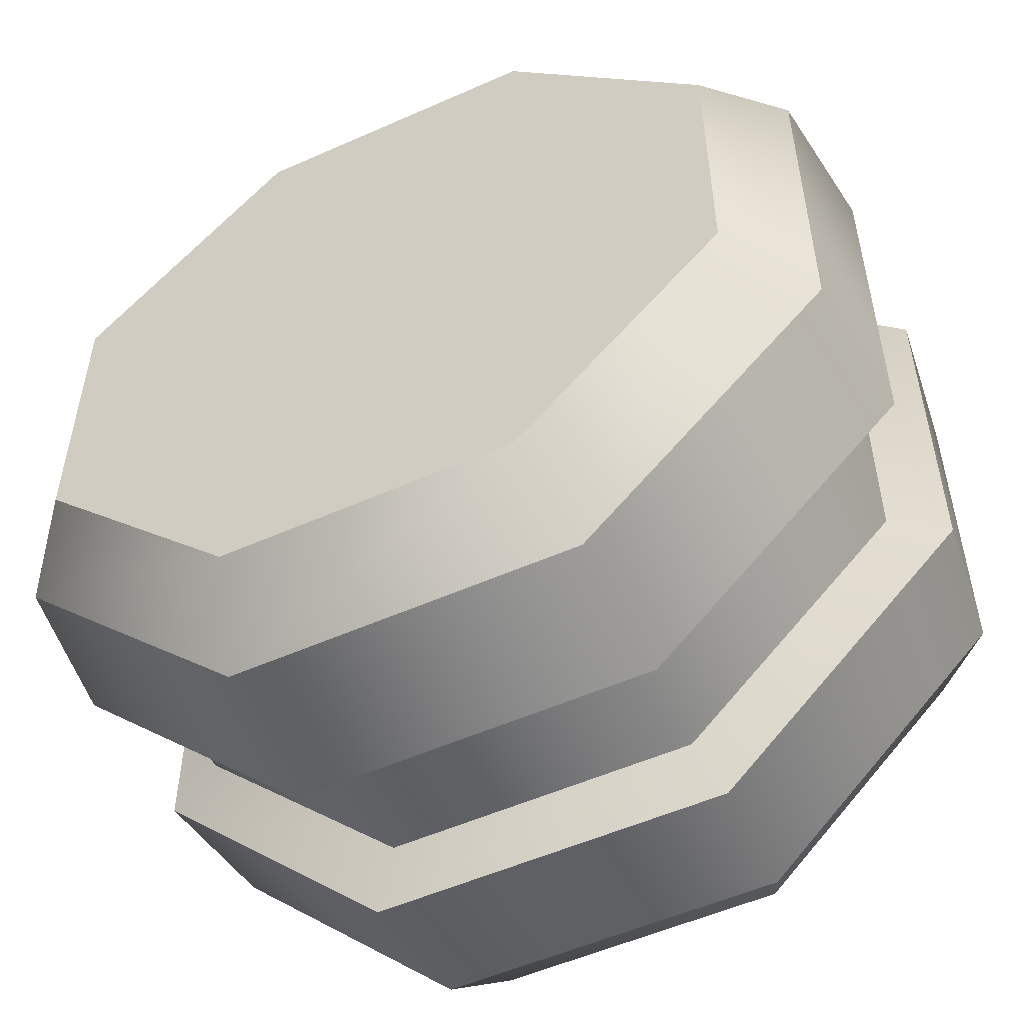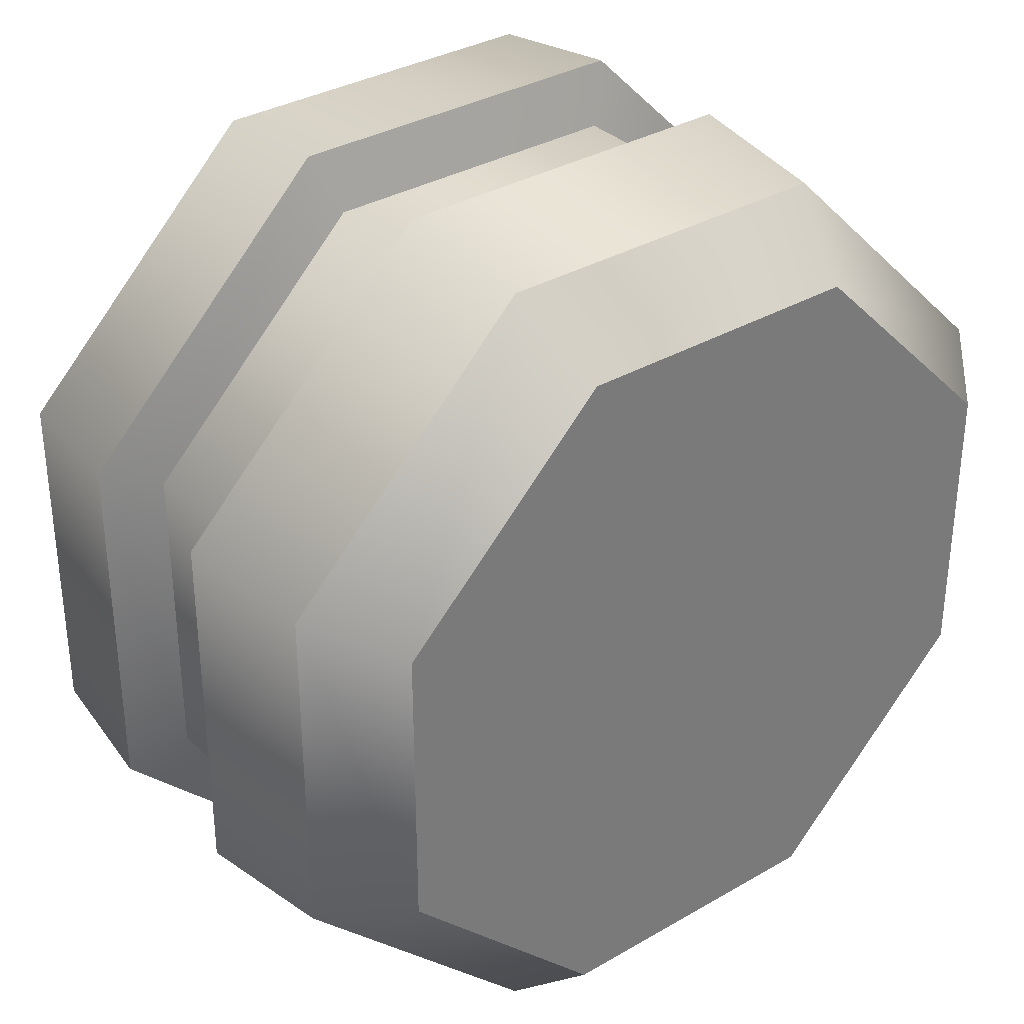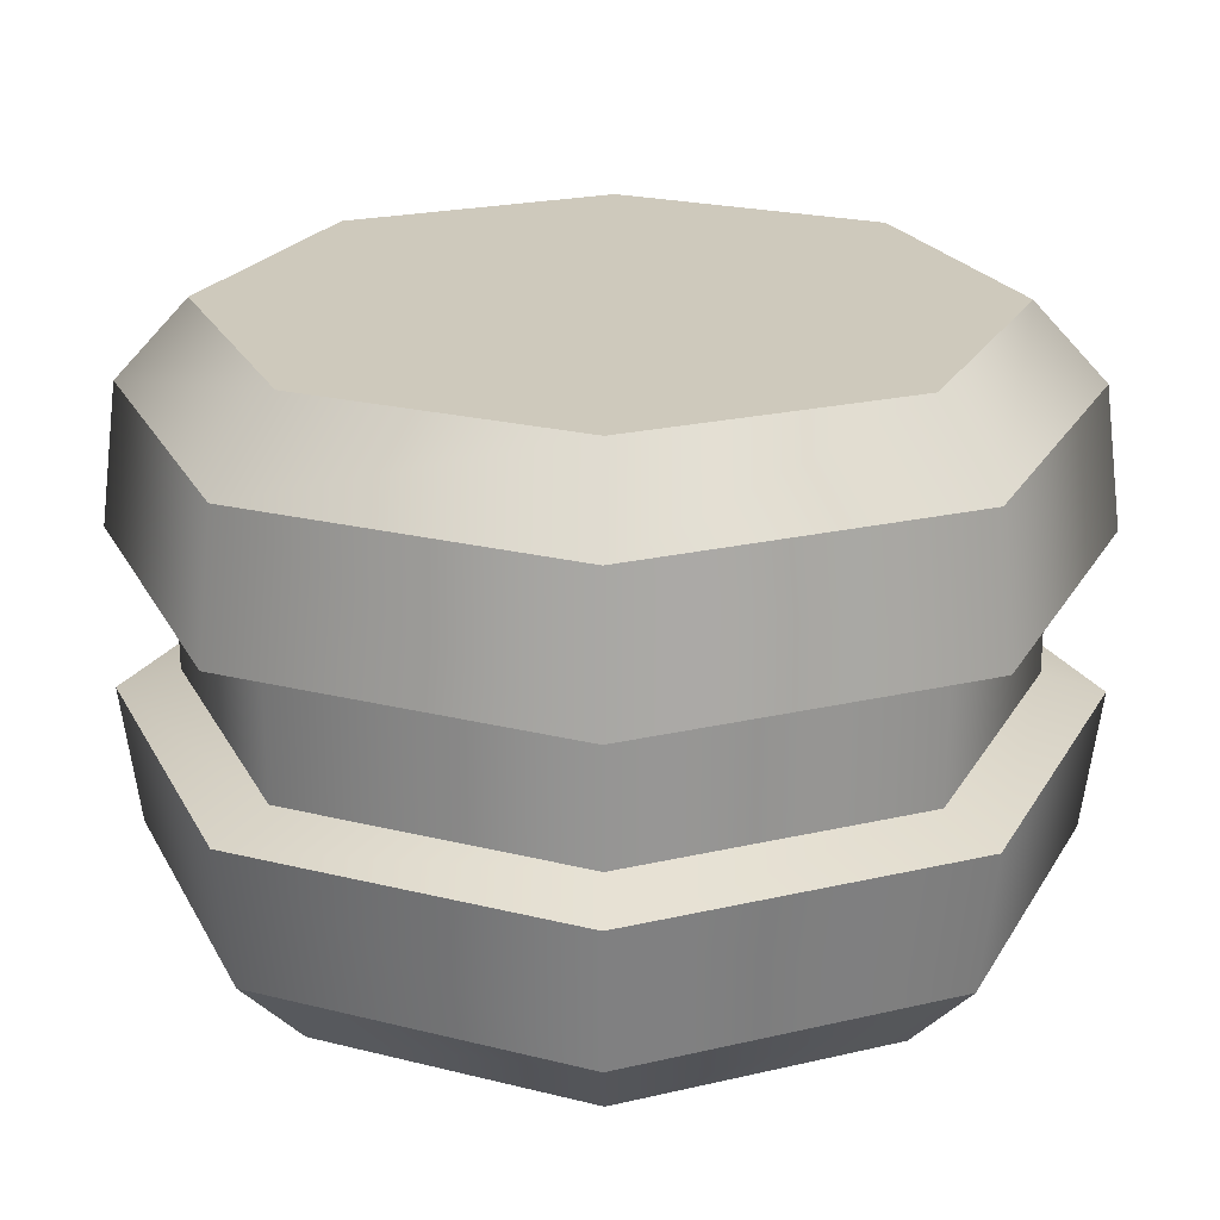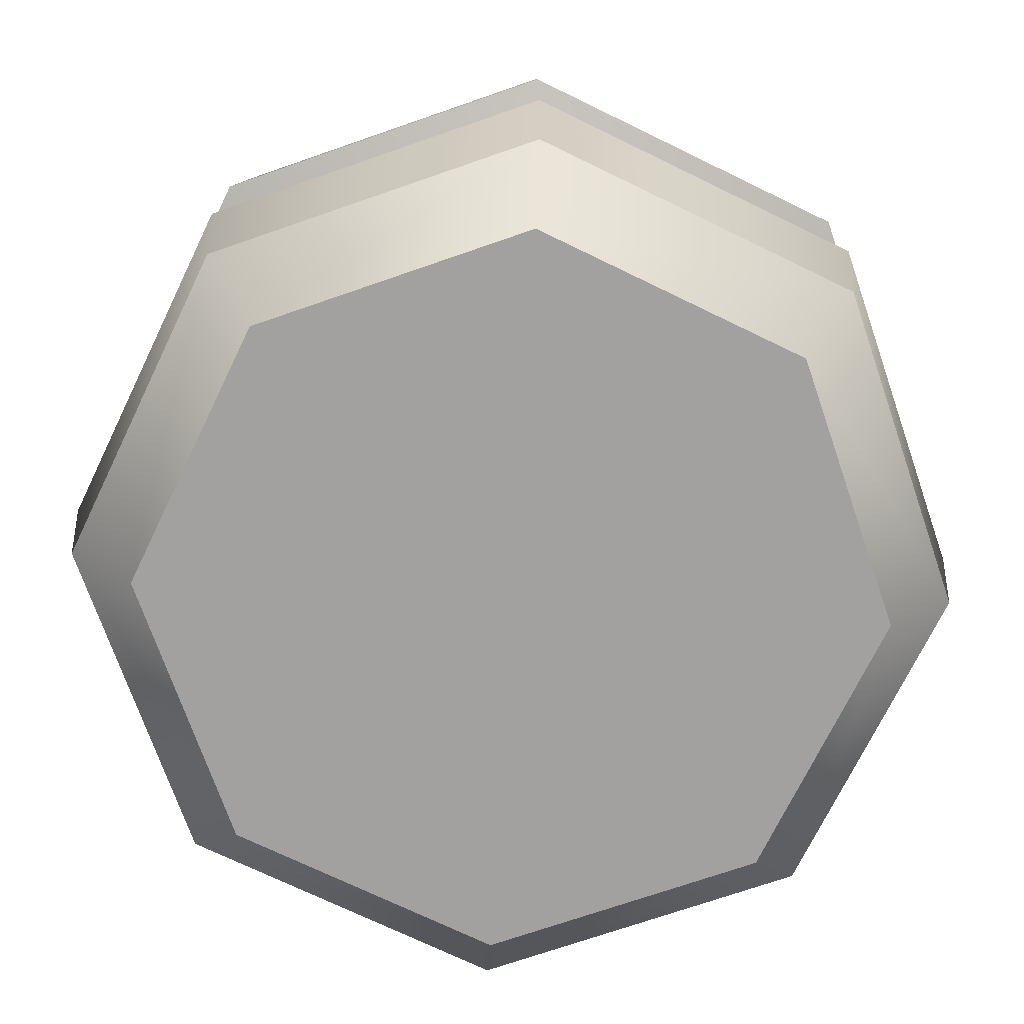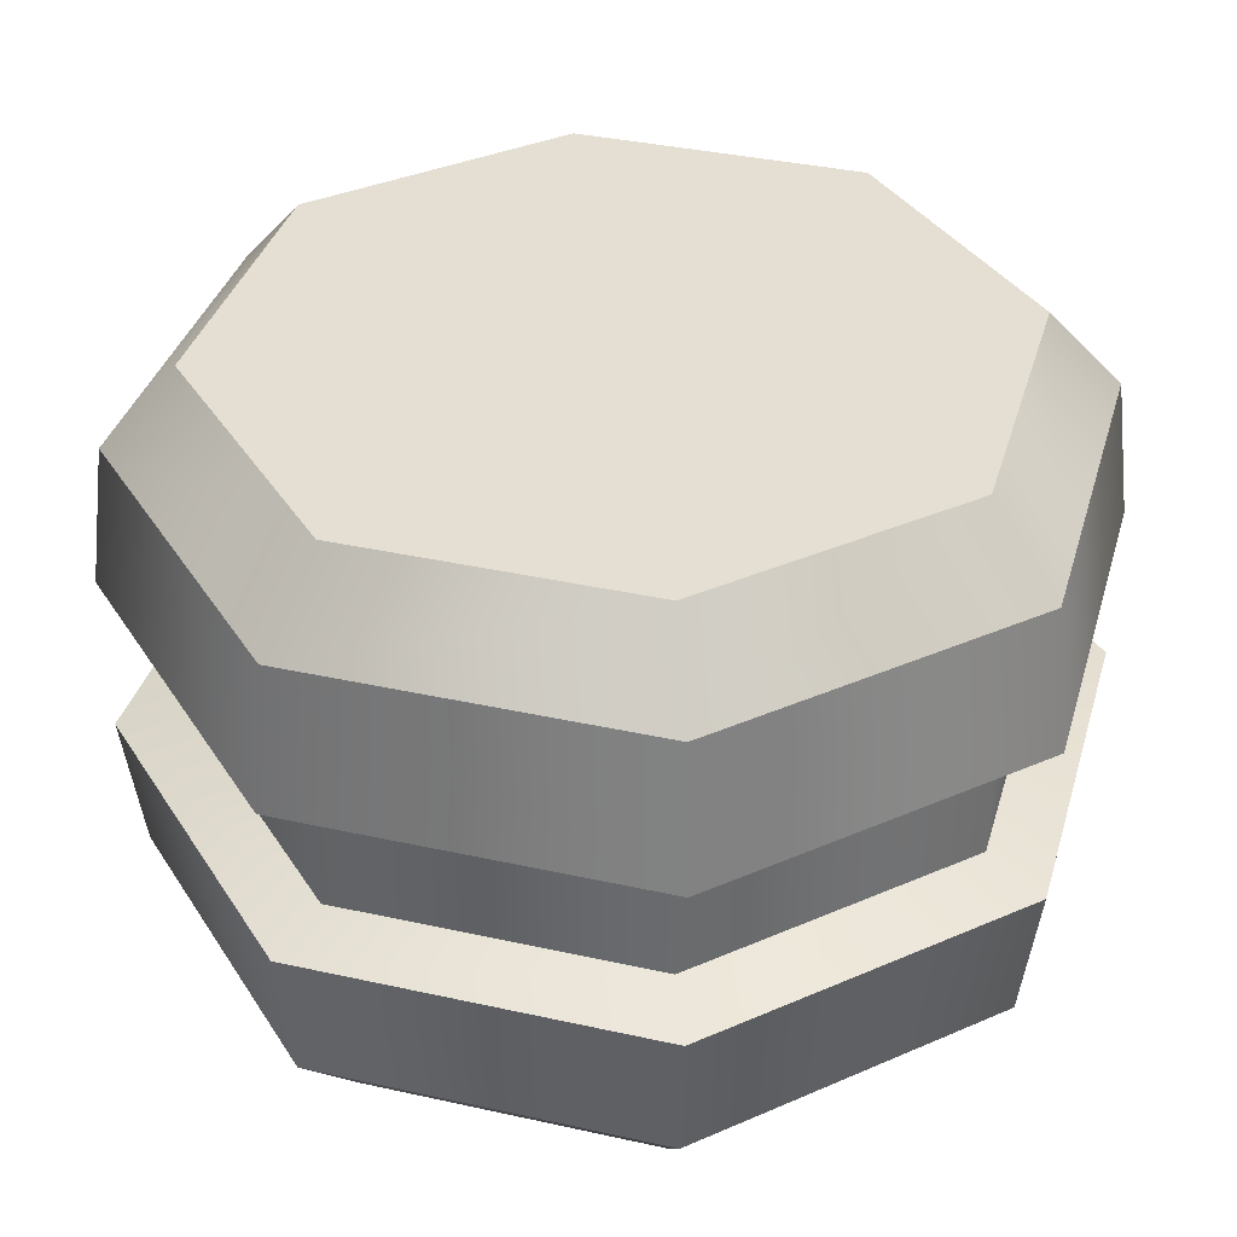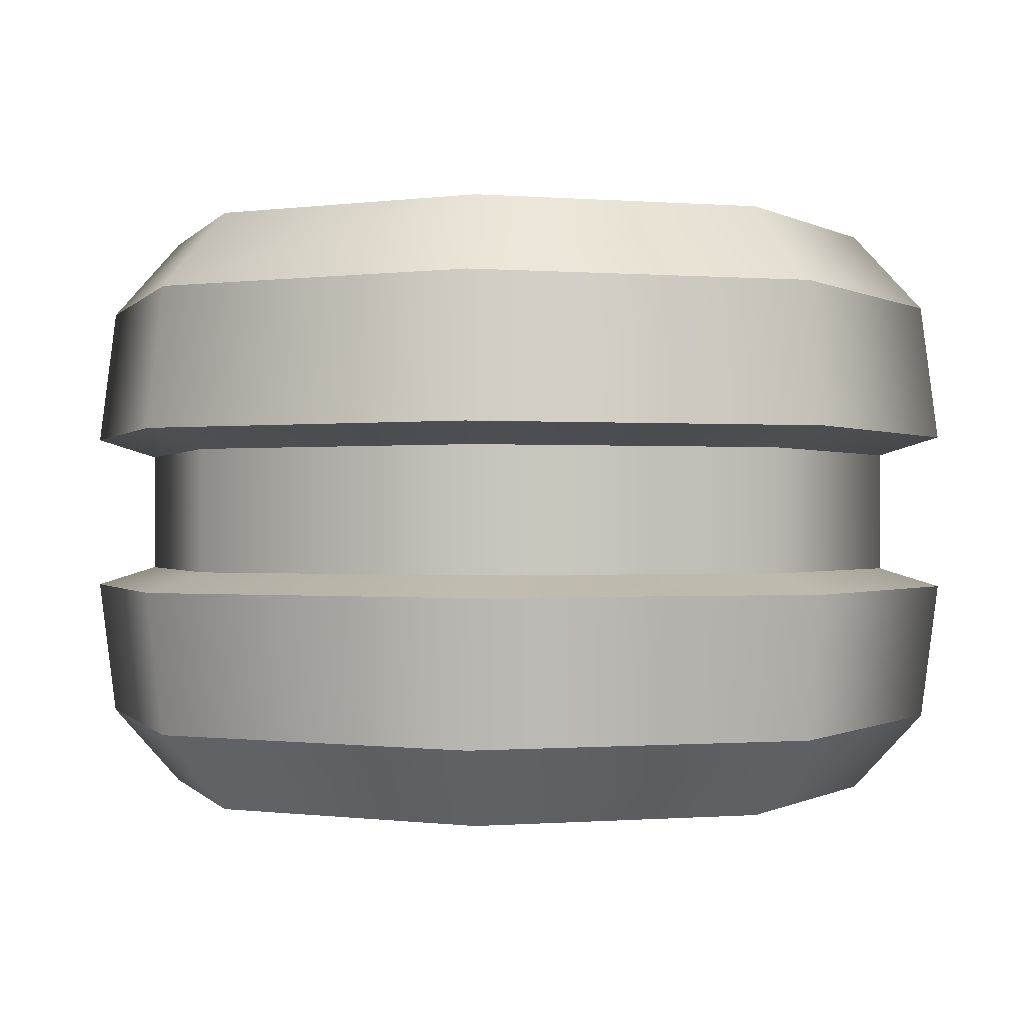
<metadata>
{"format":"obj","ext":"obj","renderer":"f3d","projection":"perspective","resolution":1024,"background":"white","views":[{"elev":-53.3,"azim":-154.6,"up":"+Y"},{"elev":33.8,"azim":141.7,"up":"+Y"},{"elev":22.5,"azim":113.2,"up":"+Z"},{"elev":-72.3,"azim":-160.9,"up":"+Z"},{"elev":37.2,"azim":150.9,"up":"+Z"},{"elev":-0.3,"azim":-62.2,"up":"+Z"}]}
</metadata>
<code>
g Cube.007
v -0.0006265 0.001512 -0.0008107
v 0.0006265 0.001512 -0.0008107
v 0.0006519 0.001574 -0.0002963
v -0.0006519 0.001574 -0.0002963
v -0.001512 0.0006265 -0.0008107
v -0.001574 0.0006519 -0.0002963
v -0.001512 -0.0006265 -0.0008107
v -0.001574 -0.0006519 -0.0002963
v -0.0006265 -0.001512 -0.0008107
v -0.0006519 -0.001574 -0.0002963
v 0.0006265 -0.001512 -0.0008107
v 0.0006519 -0.001574 -0.0002963
v 0.001512 -0.0006265 -0.0008107
v 0.001574 -0.0006519 -0.0002963
v 0.001512 0.0006265 -0.0008107
v 0.001574 0.0006519 -0.0002963
v 0.0006265 0.001512 -0.0008107
v 0.0006519 0.001574 -0.0002963
v 0.0006519 0.001574 0.0002963
v 0.001512 0.0006265 0.0008107
v 0.0006265 0.001512 0.0008107
v 0.001574 0.0006519 0.0002963
v 0.001512 -0.0006265 0.0008107
v 0.001574 -0.0006519 0.0002963
v 0.0006265 -0.001512 0.0008107
v 0.0006519 -0.001574 0.0002963
v -0.0006265 -0.001512 0.0008107
v -0.0006519 -0.001574 0.0002963
v -0.001512 -0.0006265 0.0008107
v -0.001574 -0.0006519 0.0002963
v -0.001512 0.0006265 0.0008107
v -0.001574 0.0006519 0.0002963
v -0.0006265 0.001512 0.0008107
v -0.0006519 0.001574 0.0002963
v 0.0006265 0.001512 0.0008107
v 0.0006519 0.001574 0.0002963
v 0.0005644 0.001363 0.0002254
v 0.0005644 0.001363 -0.0002254
v 0.001363 0.0005644 -0.0002254
v 0.001363 0.0005644 0.0002254
v 0.001363 -0.0005644 -0.0002254
v 0.001363 -0.0005644 0.0002254
v 0.0005644 -0.001363 -0.0002254
v 0.0005644 -0.001363 0.0002254
v -0.0005644 -0.001363 -0.0002254
v -0.0005644 -0.001363 0.0002254
v -0.001363 -0.0005644 -0.0002254
v -0.001363 -0.0005644 0.0002254
v -0.001363 0.0005644 -0.0002254
v -0.001363 0.0005644 0.0002254
v -0.0005644 0.001363 -0.0002254
v -0.0005644 0.001363 0.0002254
v 0.0005644 0.001363 -0.0002254
v 0.0005644 0.001363 0.0002254
v 0 1.005e-10 -0.001097
v 0.0005258 0.001269 -0.001097
v -0.0005258 0.001269 -0.001097
v 0.001269 0.0005258 -0.001097
v -0.001269 0.0005258 -0.001097
v 0.001269 -0.0005258 -0.001097
v -0.001269 -0.0005258 -0.001097
v 0.0005258 -0.001269 -0.001097
v -0.0005258 -0.001269 -0.001097
v 0 1.005e-10 0.001097
v -0.0005258 0.001269 0.001097
v 0.0005258 0.001269 0.001097
v 0.001269 0.0005258 0.001097
v -0.001269 0.0005258 0.001097
v 0.001269 -0.0005258 0.001097
v -0.001269 -0.0005258 0.001097
v 0.0005258 -0.001269 0.001097
v -0.0005258 -0.001269 0.001097
v 0.0006265 0.001512 0.0008107
v -0.0005258 0.001269 0.001097
v -0.0006265 0.001512 0.0008107
v 0.0005258 0.001269 0.001097
v -0.001269 0.0005258 0.001097
v 0.001512 0.0006265 0.0008107
v -0.001512 0.0006265 0.0008107
v 0.001269 0.0005258 0.001097
v -0.001269 -0.0005258 0.001097
v 0.001512 -0.0006265 0.0008107
v -0.001512 -0.0006265 0.0008107
v 0.001269 -0.0005258 0.001097
v -0.0005258 -0.001269 0.001097
v 0.0006265 -0.001512 0.0008107
v -0.0006265 -0.001512 0.0008107
v 0.0005258 -0.001269 0.001097
v 0.0006265 0.001512 -0.0008107
v 0.001269 0.0005258 -0.001097
v 0.001512 0.0006265 -0.0008107
v 0.0005258 0.001269 -0.001097
v 0.001269 -0.0005258 -0.001097
v -0.0006265 0.001512 -0.0008107
v 0.001512 -0.0006265 -0.0008107
v -0.0005258 0.001269 -0.001097
v 0.0005258 -0.001269 -0.001097
v -0.001512 0.0006265 -0.0008107
v 0.0006265 -0.001512 -0.0008107
v -0.001269 0.0005258 -0.001097
v -0.0005258 -0.001269 -0.001097
v -0.001512 -0.0006265 -0.0008107
v -0.0006265 -0.001512 -0.0008107
v -0.001269 -0.0005258 -0.001097
v -0.001363 0.0005644 0.0002254
v -0.001574 0.0006519 0.0002963
v -0.001574 -0.0006519 0.0002963
v -0.001363 -0.0005644 0.0002254
v -0.0005644 0.001363 0.0002254
v -0.0006519 -0.001574 0.0002963
v -0.0006519 0.001574 0.0002963
v -0.0005644 -0.001363 0.0002254
v 0.0005644 0.001363 0.0002254
v 0.0006519 -0.001574 0.0002963
v 0.0006519 0.001574 0.0002963
v 0.0005644 -0.001363 0.0002254
v 0.001363 0.0005644 0.0002254
v 0.001574 -0.0006519 0.0002963
v 0.001574 0.0006519 0.0002963
v 0.001363 -0.0005644 0.0002254
v -0.001363 -0.0005644 -0.0002254
v -0.001574 -0.0006519 -0.0002963
v -0.001574 0.0006519 -0.0002963
v -0.001363 0.0005644 -0.0002254
v -0.0005644 -0.001363 -0.0002254
v -0.0006519 0.001574 -0.0002963
v -0.0006519 -0.001574 -0.0002963
v -0.0005644 0.001363 -0.0002254
v 0.0005644 -0.001363 -0.0002254
v 0.0006519 0.001574 -0.0002963
v 0.0006519 -0.001574 -0.0002963
v 0.0005644 0.001363 -0.0002254
v 0.001363 -0.0005644 -0.0002254
v 0.001574 0.0006519 -0.0002963
v 0.001574 -0.0006519 -0.0002963
v 0.001363 0.0005644 -0.0002254
g Cube.007_0
f 3 2 1
f 4 3 1
f 4 1 5
f 6 4 5
f 6 5 7
f 8 6 7
f 8 7 9
f 10 8 9
f 10 9 11
f 12 10 11
f 12 11 13
f 14 12 13
f 14 13 15
f 16 14 15
f 16 15 17
f 18 16 17
f 21 20 19
f 20 22 19
f 20 23 22
f 23 24 22
f 23 25 24
f 25 26 24
f 25 27 26
f 27 28 26
f 27 29 28
f 29 30 28
f 29 31 30
f 31 32 30
f 31 33 32
f 33 34 32
f 33 35 34
f 35 36 34
f 39 38 37
f 40 39 37
f 41 39 40
f 42 41 40
f 43 41 42
f 44 43 42
f 45 43 44
f 46 45 44
f 47 45 46
f 48 47 46
f 49 47 48
f 50 49 48
f 51 49 50
f 52 51 50
f 53 51 52
f 54 53 52
f 57 56 55
f 56 58 55
f 59 57 55
f 58 60 55
f 61 59 55
f 60 62 55
f 63 61 55
f 62 63 55
f 66 65 64
f 67 66 64
f 65 68 64
f 69 67 64
f 68 70 64
f 71 69 64
f 70 72 64
f 72 71 64
f 75 74 73
f 74 76 73
f 77 74 75
f 73 76 78
f 79 77 75
f 76 80 78
f 81 77 79
f 78 80 82
f 83 81 79
f 80 84 82
f 85 81 83
f 82 84 86
f 87 85 83
f 84 88 86
f 88 85 87
f 86 88 87
f 91 90 89
f 90 92 89
f 93 90 91
f 89 92 94
f 95 93 91
f 92 96 94
f 97 93 95
f 94 96 98
f 99 97 95
f 96 100 98
f 101 97 99
f 98 100 102
f 103 101 99
f 100 104 102
f 104 101 103
f 102 104 103
f 107 106 105
f 108 107 105
f 105 106 109
f 110 107 108
f 106 111 109
f 112 110 108
f 109 111 113
f 114 110 112
f 111 115 113
f 116 114 112
f 113 115 117
f 118 114 116
f 115 119 117
f 120 118 116
f 117 119 120
f 119 118 120
f 123 122 121
f 124 123 121
f 121 122 125
f 126 123 124
f 122 127 125
f 128 126 124
f 125 127 129
f 130 126 128
f 127 131 129
f 132 130 128
f 129 131 133
f 134 130 132
f 131 135 133
f 136 134 132
f 133 135 136
f 135 134 136

</code>
